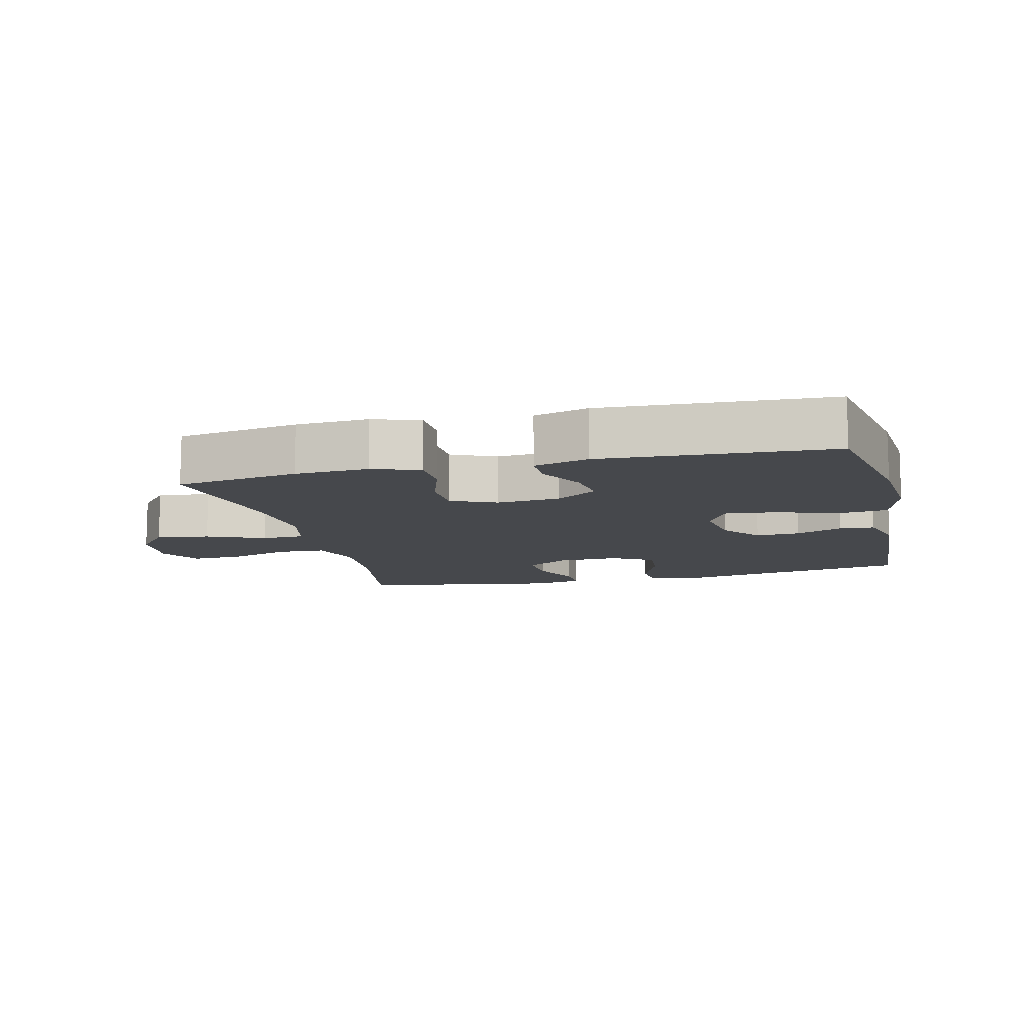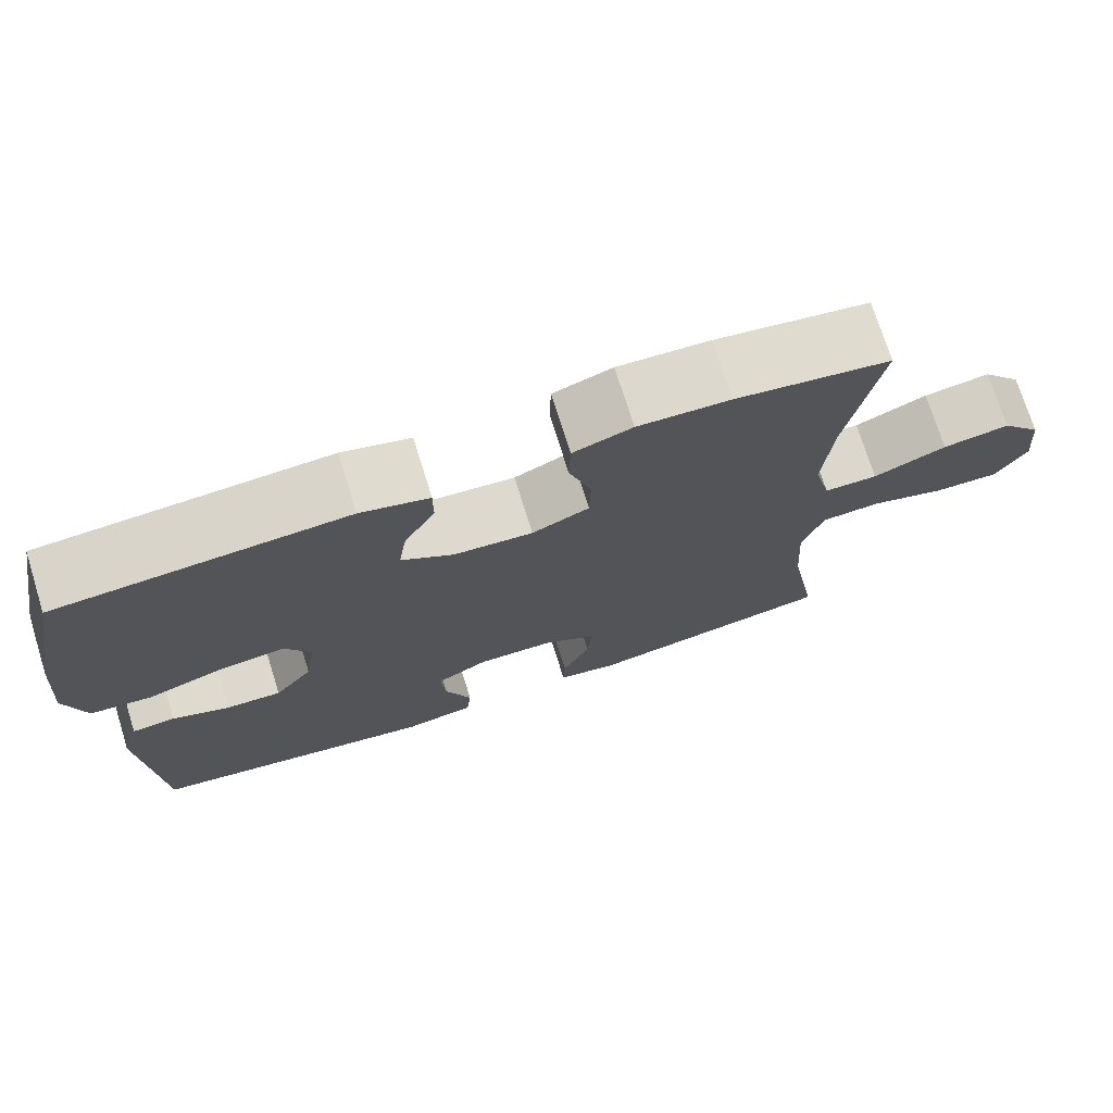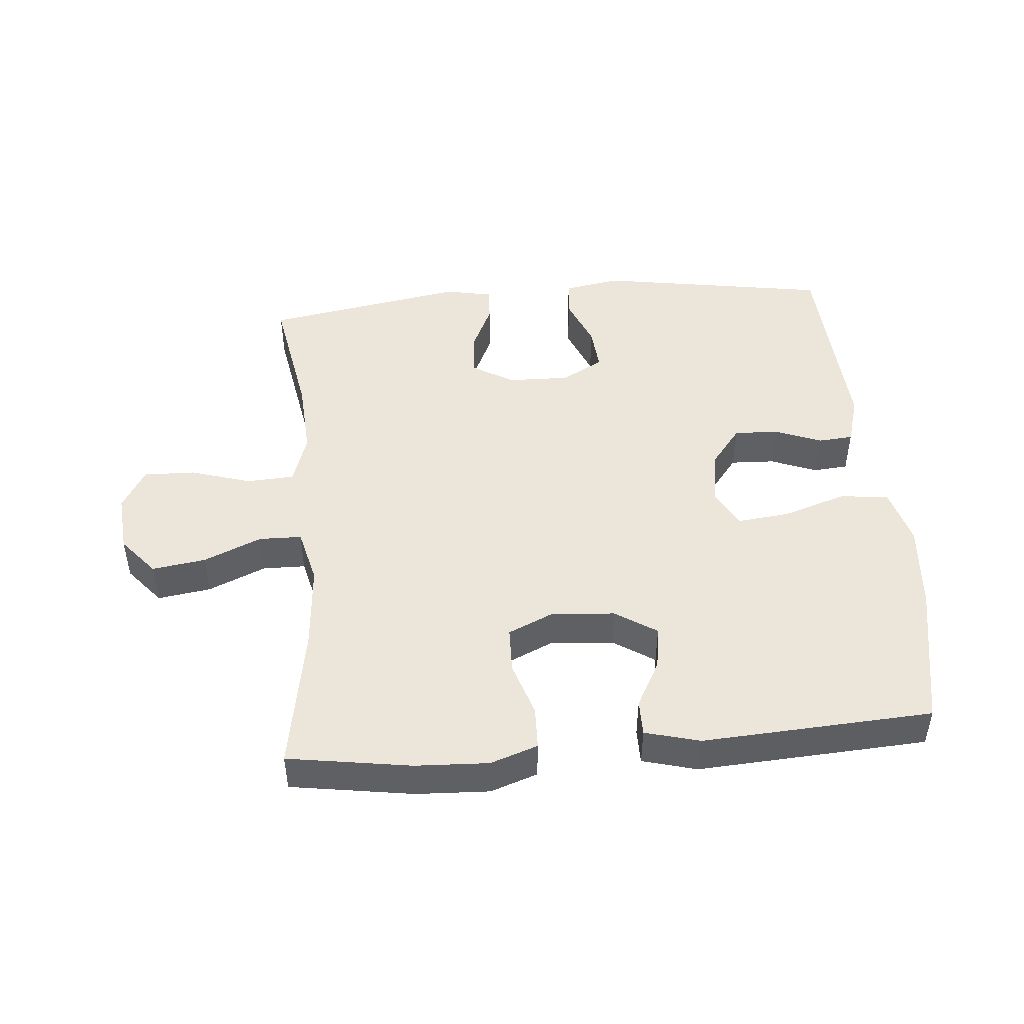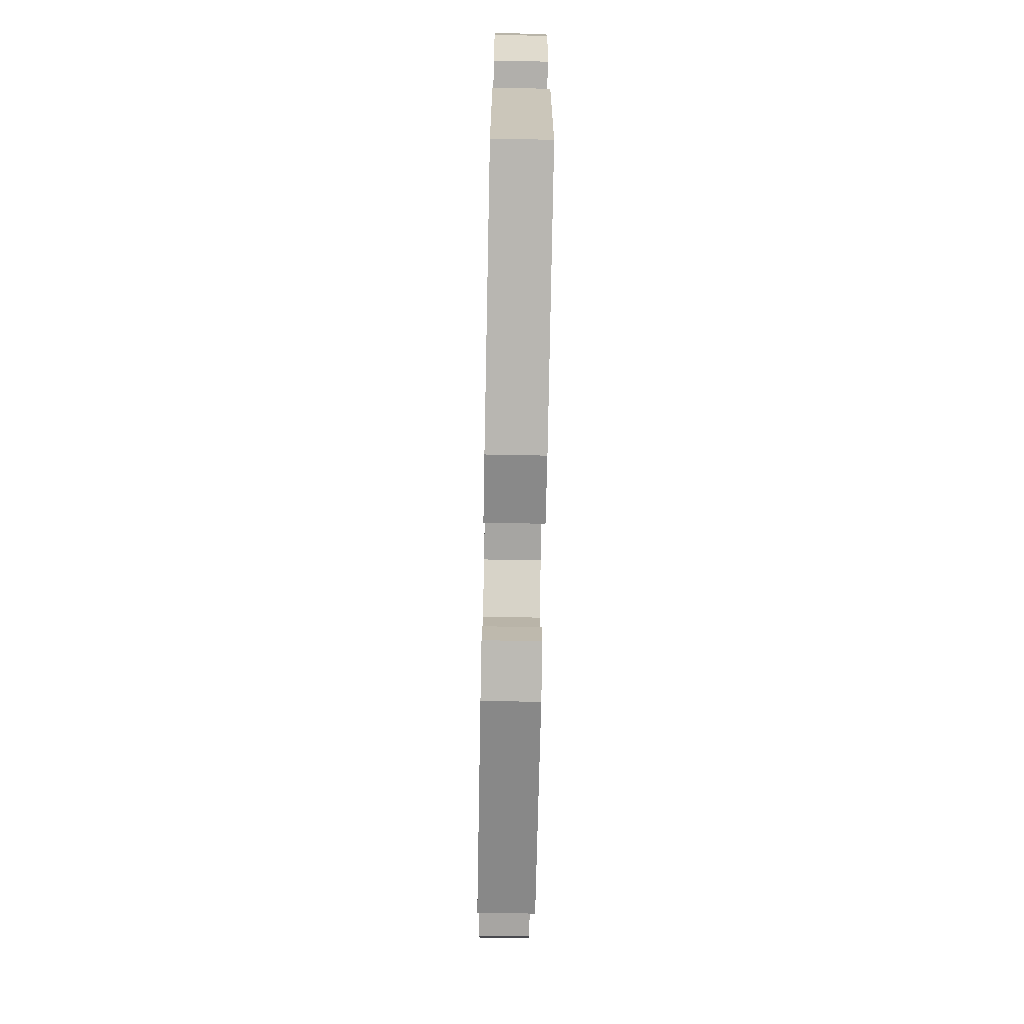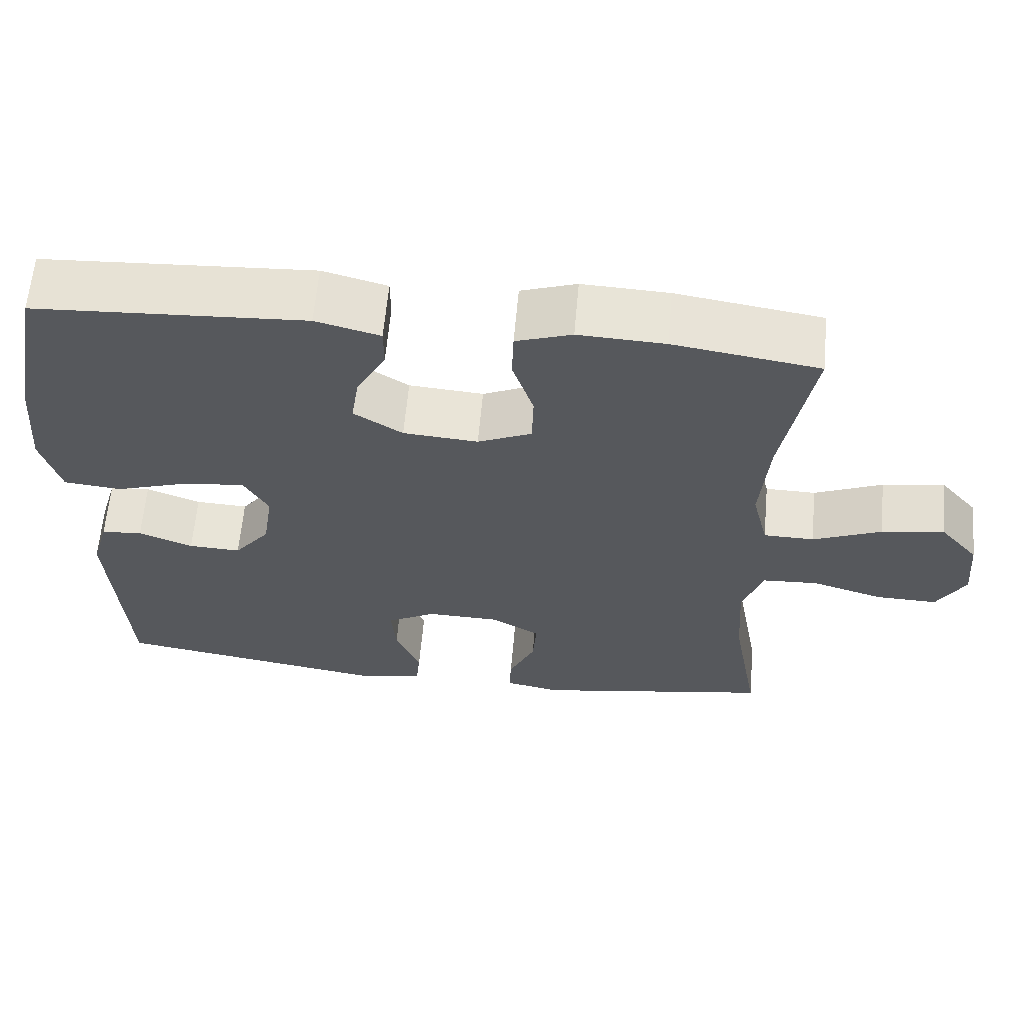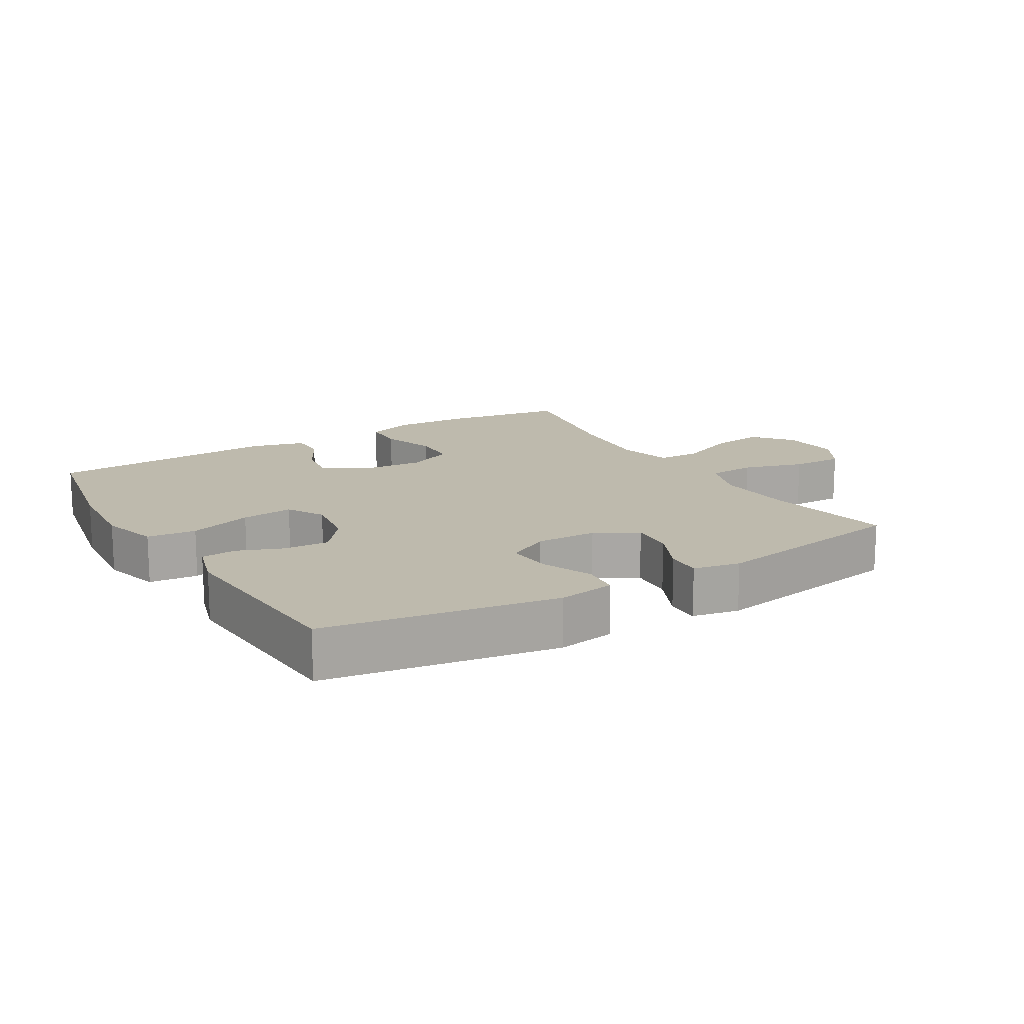
<metadata>
{"format":"obj","ext":"obj","renderer":"f3d","projection":"perspective","resolution":1024,"background":"white","views":[{"elev":-11.2,"azim":13.9,"up":"+Y"},{"elev":73.4,"azim":162.6,"up":"+Z"},{"elev":47.3,"azim":-4.9,"up":"+Y"},{"elev":-72.5,"azim":88.9,"up":"+Z"},{"elev":62.0,"azim":-174.9,"up":"+Z"},{"elev":15.4,"azim":149.0,"up":"+Y"}]}
</metadata>
<code>
o path6188
v -0.1569 0.0375 -0.5467
v -0.08252 0.0375 -0.5322
v -0.0847 0.0375 -0.4771
v -0.1198 0.0375 -0.401
v -0.125 0.0375 -0.332
v -0.05847 0.0375 -0.2934
v 0.03869 0.0375 -0.2914
v 0.1045 0.0375 -0.3276
v 0.09841 0.0375 -0.3983
v 0.06512 0.0375 -0.4783
v 0.07074 0.0375 -0.5368
v 0.1607 0.0375 -0.5518
v 0.527 0.0375 -0.4925
v 0.5467 0.0375 -0.1753
v 0.5239 0.0375 -0.09763
v 0.4686 0.0375 -0.09316
v 0.3954 0.0375 -0.1216
v 0.3251 0.0375 -0.1245
v 0.2766 0.0375 -0.0627
v 0.2632 0.0375 0.02586
v 0.2961 0.0375 0.08412
v 0.3784 0.0375 0.07515
v 0.4784 0.0375 0.0426
v 0.556 0.0375 0.05024
v 0.5819 0.0375 0.1417
v 0.5706 0.0375 0.2796
v 0.527 0.0375 0.5092
v 0.1623 0.0375 0.5307
v 0.07563 0.0375 0.5077
v 0.07574 0.0375 0.4512
v 0.1152 0.0375 0.3777
v 0.1255 0.0375 0.3099
v 0.05996 0.0375 0.2678
v -0.04048 0.0375 0.26
v -0.1128 0.0375 0.2926
v -0.1147 0.0375 0.3649
v -0.08633 0.0375 0.451
v -0.08841 0.0375 0.5187
v -0.1633 0.0375 0.5443
v -0.2797 0.0375 0.5392
v -0.4749 0.0375 0.5092
v -0.4346 0.0375 0.2806
v -0.4233 0.0375 0.1445
v -0.4447 0.0375 0.05709
v -0.5124 0.0375 0.05597
v -0.6043 0.0375 0.09509
v -0.689 0.0375 0.1075
v -0.7398 0.0375 0.0475
v -0.7482 0.0375 -0.0456
v -0.7102 0.0375 -0.1113
v -0.6283 0.0375 -0.1093
v -0.532 0.0375 -0.08006
v -0.4574 0.0375 -0.08452
v -0.4305 0.0375 -0.1646
v -0.4382 0.0375 -0.2874
v -0.4749 0.0375 -0.4925
v -0.1569 -0.0375 -0.5467
v -0.08252 -0.0375 -0.5322
v -0.0847 -0.0375 -0.4771
v -0.1198 -0.0375 -0.401
v -0.125 -0.0375 -0.332
v -0.05847 -0.0375 -0.2934
v 0.03869 -0.0375 -0.2914
v 0.1045 -0.0375 -0.3276
v 0.09841 -0.0375 -0.3983
v 0.06512 -0.0375 -0.4783
v 0.07074 -0.0375 -0.5368
v 0.1607 -0.0375 -0.5518
v 0.527 -0.0375 -0.4925
v 0.5467 -0.0375 -0.1753
v 0.5239 -0.0375 -0.09763
v 0.4686 -0.0375 -0.09316
v 0.3954 -0.0375 -0.1216
v 0.3251 -0.0375 -0.1245
v 0.2766 -0.0375 -0.0627
v 0.2632 -0.0375 0.02586
v 0.2961 -0.0375 0.08412
v 0.3784 -0.0375 0.07515
v 0.4784 -0.0375 0.0426
v 0.556 -0.0375 0.05024
v 0.5819 -0.0375 0.1417
v 0.5706 -0.0375 0.2796
v 0.527 -0.0375 0.5092
v 0.1623 -0.0375 0.5307
v 0.07563 -0.0375 0.5077
v 0.07574 -0.0375 0.4512
v 0.1152 -0.0375 0.3777
v 0.1255 -0.0375 0.3099
v 0.05996 -0.0375 0.2678
v -0.04048 -0.0375 0.26
v -0.1128 -0.0375 0.2926
v -0.1147 -0.0375 0.3649
v -0.08633 -0.0375 0.451
v -0.08841 -0.0375 0.5187
v -0.1633 -0.0375 0.5443
v -0.2797 -0.0375 0.5392
v -0.4749 -0.0375 0.5092
v -0.4346 -0.0375 0.2806
v -0.4233 -0.0375 0.1445
v -0.4447 -0.0375 0.05709
v -0.5124 -0.0375 0.05597
v -0.6043 -0.0375 0.09509
v -0.689 -0.0375 0.1075
v -0.7398 -0.0375 0.0475
v -0.7482 -0.0375 -0.0456
v -0.7102 -0.0375 -0.1113
v -0.6283 -0.0375 -0.1093
v -0.532 -0.0375 -0.08006
v -0.4574 -0.0375 -0.08452
v -0.4305 -0.0375 -0.1646
v -0.4382 -0.0375 -0.2874
v -0.4749 -0.0375 -0.4925
v 0.07074 0.0375 -0.5368
v 0.07074 0.0375 -0.5368
v 0.1607 0.0375 -0.5518
v -0.1569 0.0375 -0.5467
v -0.08252 0.0375 -0.5322
v -0.08252 0.0375 -0.5322
v 0.06512 0.0375 -0.4783
v -0.0847 0.0375 -0.4771
v 0.527 0.0375 -0.4925
v 0.527 0.0375 -0.4925
v -0.4749 0.0375 -0.4925
v -0.4749 0.0375 -0.4925
v 0.09841 0.0375 -0.3983
v -0.1198 0.0375 -0.401
v -0.125 0.0375 -0.332
v -0.125 0.0375 -0.332
v -0.4382 0.0375 -0.2874
v 0.1045 0.0375 -0.3276
v 0.1045 0.0375 -0.3276
v -0.05847 0.0375 -0.2934
v 0.03869 0.0375 -0.2914
v 0.5467 0.0375 -0.1753
v -0.4305 0.0375 -0.1646
v 0.5239 0.0375 -0.09763
v 0.5239 0.0375 -0.09763
v -0.4574 0.0375 -0.08452
v -0.4574 0.0375 -0.08452
v 0.3954 0.0375 -0.1216
v 0.3251 0.0375 -0.1245
v 0.2766 0.0375 -0.0627
v 0.4686 0.0375 -0.09316
v -0.7482 0.0375 -0.0456
v -0.7102 0.0375 -0.1113
v -0.7102 0.0375 -0.1113
v -0.6283 0.0375 -0.1093
v -0.532 0.0375 -0.08006
v 0.2632 0.0375 0.02586
v -0.7398 0.0375 0.0475
v 0.2961 0.0375 0.08412
v 0.2961 0.0375 0.08412
v 0.3784 0.0375 0.07515
v 0.4784 0.0375 0.0426
v 0.556 0.0375 0.05024
v 0.556 0.0375 0.05024
v -0.689 0.0375 0.1075
v -0.4447 0.0375 0.05709
v -0.4447 0.0375 0.05709
v -0.5124 0.0375 0.05597
v 0.5819 0.0375 0.1417
v -0.6043 0.0375 0.09509
v -0.4233 0.0375 0.1445
v 0.5706 0.0375 0.2796
v -0.4346 0.0375 0.2806
v -0.04048 0.0375 0.26
v -0.1128 0.0375 0.2926
v -0.1128 0.0375 0.2926
v 0.05996 0.0375 0.2678
v 0.1255 0.0375 0.3099
v 0.1255 0.0375 0.3099
v -0.1147 0.0375 0.3649
v 0.1152 0.0375 0.3777
v -0.08633 0.0375 0.451
v 0.07574 0.0375 0.4512
v -0.4749 0.0375 0.5092
v -0.4749 0.0375 0.5092
v -0.08841 0.0375 0.5187
v -0.08841 0.0375 0.5187
v 0.07563 0.0375 0.5077
v 0.07563 0.0375 0.5077
v 0.527 0.0375 0.5092
v 0.527 0.0375 0.5092
v 0.1623 0.0375 0.5307
v -0.1633 0.0375 0.5443
v -0.2797 0.0375 0.5392
v 0.07074 -0.0375 -0.5368
v 0.07074 -0.0375 -0.5368
v 0.1607 -0.0375 -0.5518
v -0.1569 -0.0375 -0.5467
v -0.08252 -0.0375 -0.5322
v -0.08252 -0.0375 -0.5322
v 0.06512 -0.0375 -0.4783
v -0.0847 -0.0375 -0.4771
v 0.527 -0.0375 -0.4925
v 0.527 -0.0375 -0.4925
v -0.4749 -0.0375 -0.4925
v -0.4749 -0.0375 -0.4925
v 0.09841 -0.0375 -0.3983
v -0.1198 -0.0375 -0.401
v -0.125 -0.0375 -0.332
v -0.125 -0.0375 -0.332
v -0.4382 -0.0375 -0.2874
v 0.1045 -0.0375 -0.3276
v 0.1045 -0.0375 -0.3276
v -0.05847 -0.0375 -0.2934
v 0.03869 -0.0375 -0.2914
v 0.5467 -0.0375 -0.1753
v -0.4305 -0.0375 -0.1646
v 0.5239 -0.0375 -0.09763
v 0.5239 -0.0375 -0.09763
v -0.4574 -0.0375 -0.08452
v -0.4574 -0.0375 -0.08452
v 0.3954 -0.0375 -0.1216
v 0.3251 -0.0375 -0.1245
v 0.2766 -0.0375 -0.0627
v 0.4686 -0.0375 -0.09316
v -0.7482 -0.0375 -0.0456
v -0.7102 -0.0375 -0.1113
v -0.7102 -0.0375 -0.1113
v -0.6283 -0.0375 -0.1093
v -0.532 -0.0375 -0.08006
v 0.2632 -0.0375 0.02586
v -0.7398 -0.0375 0.0475
v 0.2961 -0.0375 0.08412
v 0.2961 -0.0375 0.08412
v 0.3784 -0.0375 0.07515
v 0.4784 -0.0375 0.0426
v 0.556 -0.0375 0.05024
v 0.556 -0.0375 0.05024
v -0.689 -0.0375 0.1075
v -0.4447 -0.0375 0.05709
v -0.4447 -0.0375 0.05709
v -0.5124 -0.0375 0.05597
v 0.5819 -0.0375 0.1417
v -0.6043 -0.0375 0.09509
v -0.4233 -0.0375 0.1445
v 0.5706 -0.0375 0.2796
v -0.4346 -0.0375 0.2806
v -0.04048 -0.0375 0.26
v -0.1128 -0.0375 0.2926
v -0.1128 -0.0375 0.2926
v 0.05996 -0.0375 0.2678
v 0.1255 -0.0375 0.3099
v 0.1255 -0.0375 0.3099
v -0.1147 -0.0375 0.3649
v 0.1152 -0.0375 0.3777
v -0.08633 -0.0375 0.451
v 0.07574 -0.0375 0.4512
v -0.4749 -0.0375 0.5092
v -0.4749 -0.0375 0.5092
v -0.08841 -0.0375 0.5187
v -0.08841 -0.0375 0.5187
v 0.07563 -0.0375 0.5077
v 0.07563 -0.0375 0.5077
v 0.527 -0.0375 0.5092
v 0.527 -0.0375 0.5092
v 0.1623 -0.0375 0.5307
v -0.1633 -0.0375 0.5443
v -0.2797 -0.0375 0.5392
f 190 200 197
f 224 236 231
f 223 207 216
f 208 214 195
f 195 215 204
f 200 190 194
f 244 256 247
f 247 258 249
f 212 232 234
f 187 189 193
f 239 246 260
f 243 225 244
f 240 223 243
f 234 236 222
f 236 224 221
f 214 215 195
f 221 218 219
f 200 201 203
f 239 260 250
f 225 238 244
f 197 200 203
f 227 238 225
f 241 246 239
f 199 195 204
f 240 241 237
f 240 237 232
f 194 190 191
f 203 201 209
f 238 256 244
f 207 240 206
f 246 248 259
f 206 232 209
f 260 246 259
f 223 225 243
f 207 223 240
f 237 241 239
f 204 216 207
f 229 235 228
f 217 208 210
f 214 208 217
f 259 248 252
f 209 232 212
f 206 240 232
f 238 227 235
f 216 204 215
f 249 258 254
f 193 189 199
f 228 235 227
f 212 234 222
f 222 236 221
f 258 247 256
f 189 195 199
f 221 224 218
f 201 206 209
f 114 12 68 188
f 1 118 192 57
f 10 11 67 66
f 2 3 59 58
f 12 122 196 68
f 124 1 57 198
f 9 10 66 65
f 3 4 60 59
f 4 128 202 60
f 55 56 112 111
f 131 9 65 205
f 5 6 62 61
f 7 8 64 63
f 13 14 70 69
f 6 7 63 62
f 54 55 111 110
f 14 137 211 70
f 139 54 110 213
f 17 18 74 73
f 18 19 75 74
f 16 17 73 72
f 15 16 72 71
f 49 146 220 105
f 50 51 107 106
f 51 52 108 107
f 52 53 109 108
f 19 20 76 75
f 48 49 105 104
f 20 152 226 76
f 22 23 79 78
f 23 156 230 79
f 47 48 104 103
f 159 45 101 233
f 24 25 81 80
f 46 47 103 102
f 45 46 102 101
f 43 44 100 99
f 21 22 78 77
f 25 26 82 81
f 42 43 99 98
f 34 168 242 90
f 33 34 90 89
f 171 33 89 245
f 35 36 92 91
f 31 32 88 87
f 36 37 93 92
f 30 31 87 86
f 177 42 98 251
f 37 179 253 93
f 181 30 86 255
f 26 183 257 82
f 28 29 85 84
f 38 39 95 94
f 27 28 84 83
f 40 41 97 96
f 39 40 96 95
f 116 123 126
f 150 157 162
f 149 142 133
f 134 121 140
f 121 130 141
f 126 120 116
f 170 173 182
f 173 175 184
f 138 160 158
f 113 119 115
f 165 186 172
f 169 170 151
f 166 169 149
f 160 148 162
f 162 147 150
f 140 121 141
f 147 145 144
f 126 129 127
f 165 176 186
f 151 170 164
f 123 129 126
f 153 151 164
f 167 165 172
f 125 130 121
f 166 163 167
f 166 158 163
f 120 117 116
f 129 135 127
f 164 170 182
f 133 132 166
f 172 185 174
f 132 135 158
f 186 185 172
f 149 169 151
f 133 166 149
f 163 165 167
f 130 133 142
f 155 154 161
f 143 136 134
f 140 143 134
f 185 178 174
f 135 138 158
f 132 158 166
f 164 161 153
f 142 141 130
f 175 180 184
f 119 125 115
f 154 153 161
f 138 148 160
f 148 147 162
f 184 182 173
f 115 125 121
f 147 144 150
f 127 135 132

</code>
